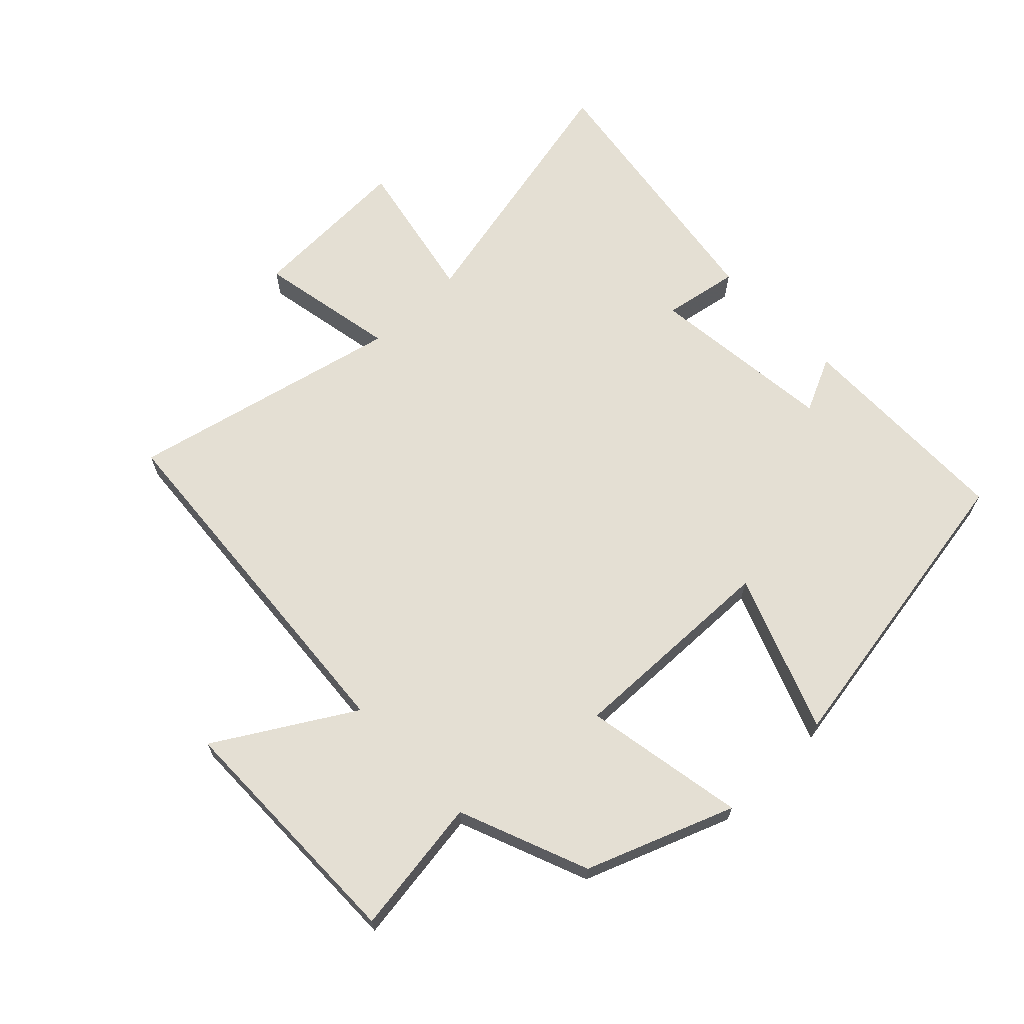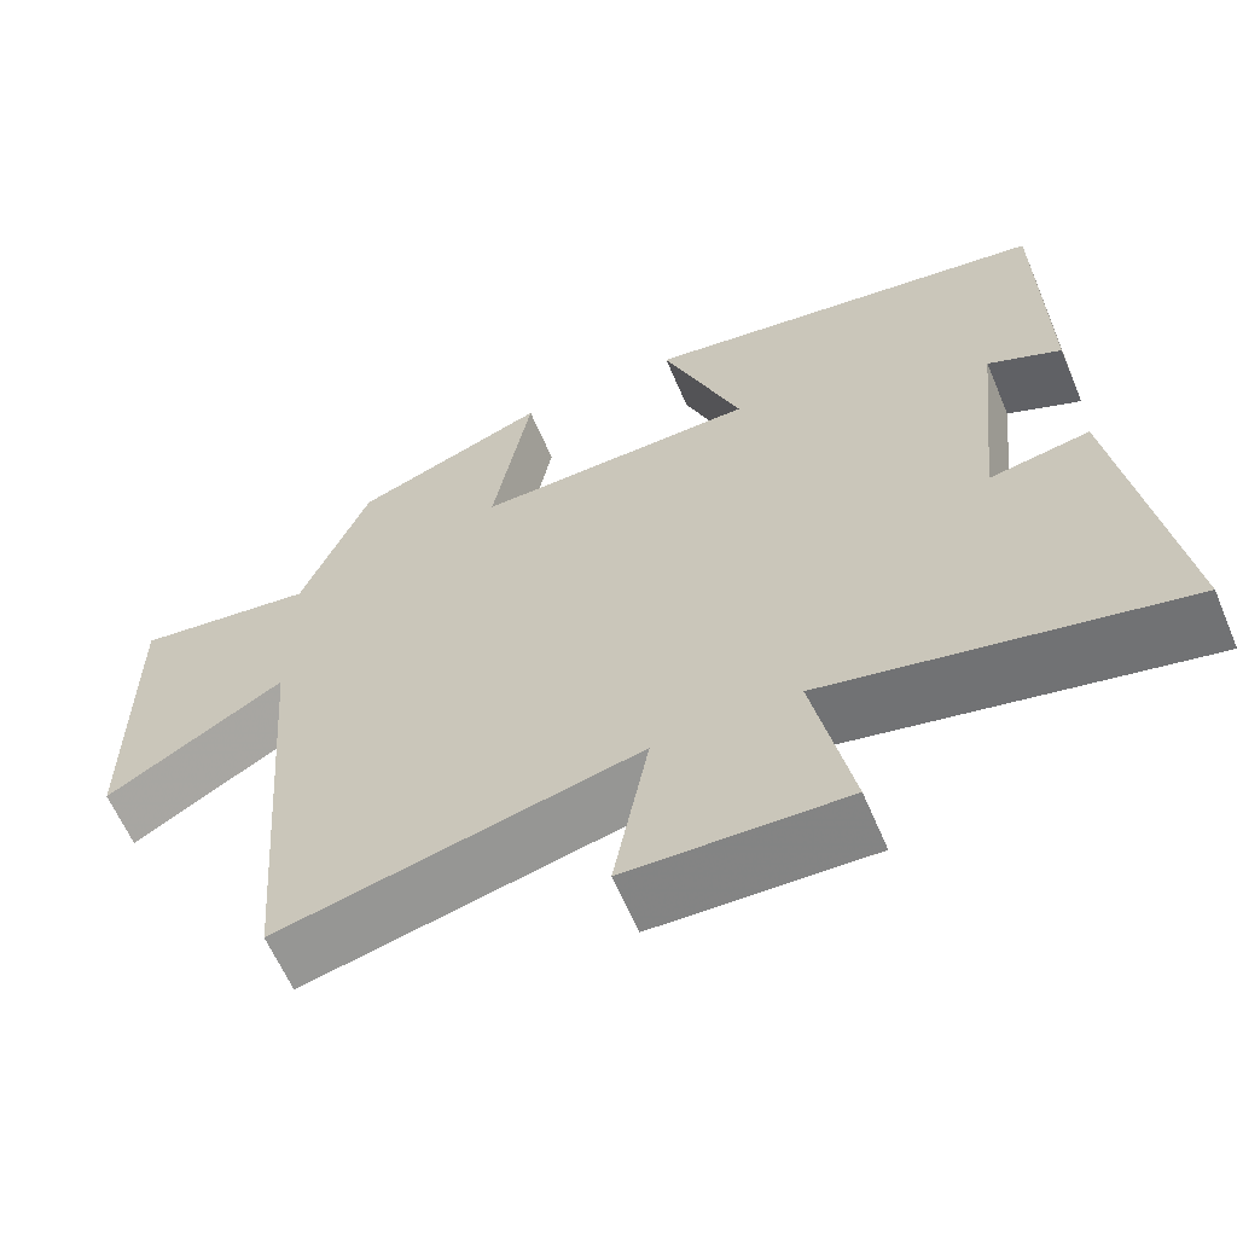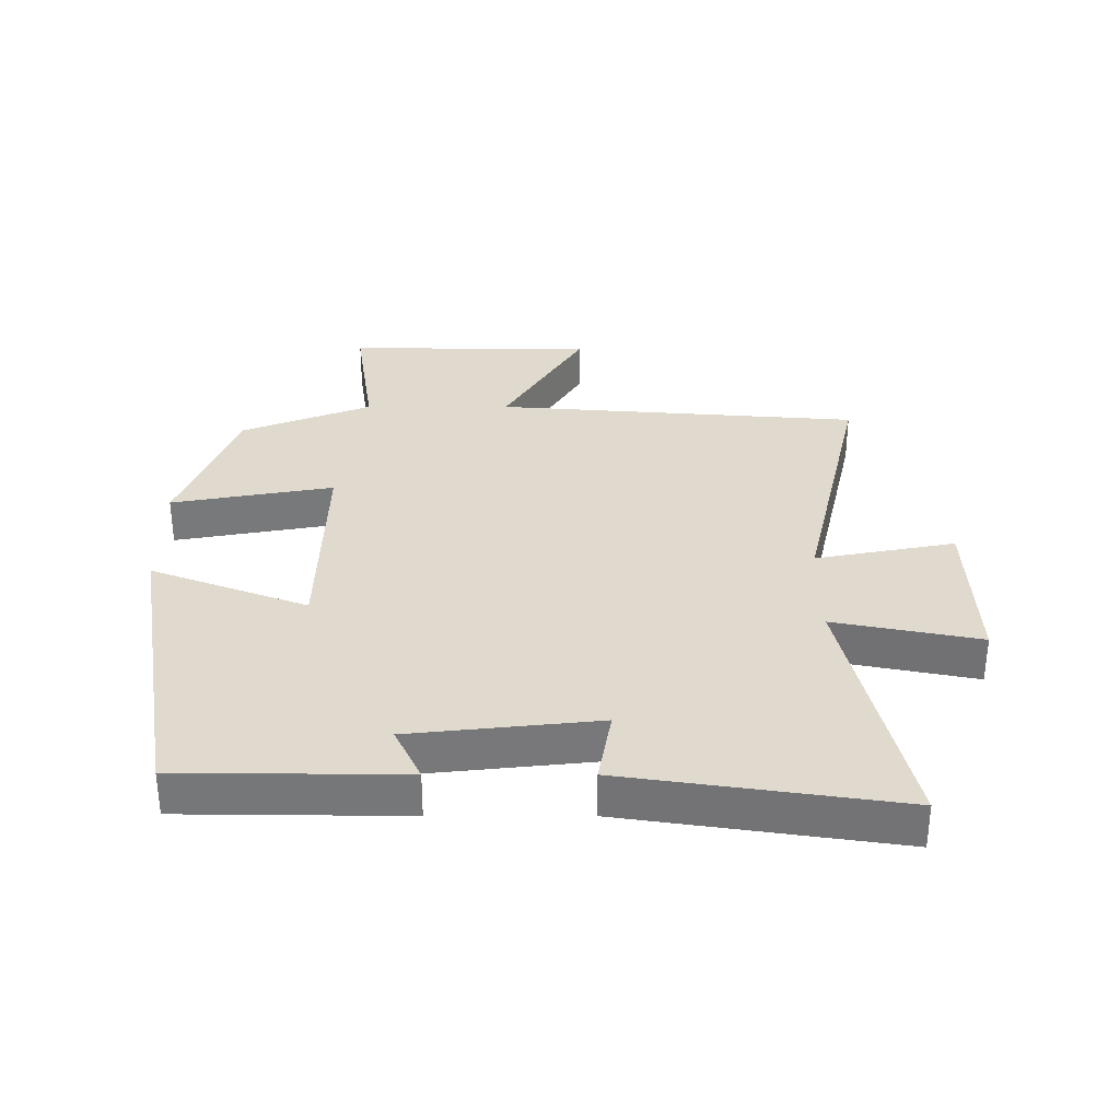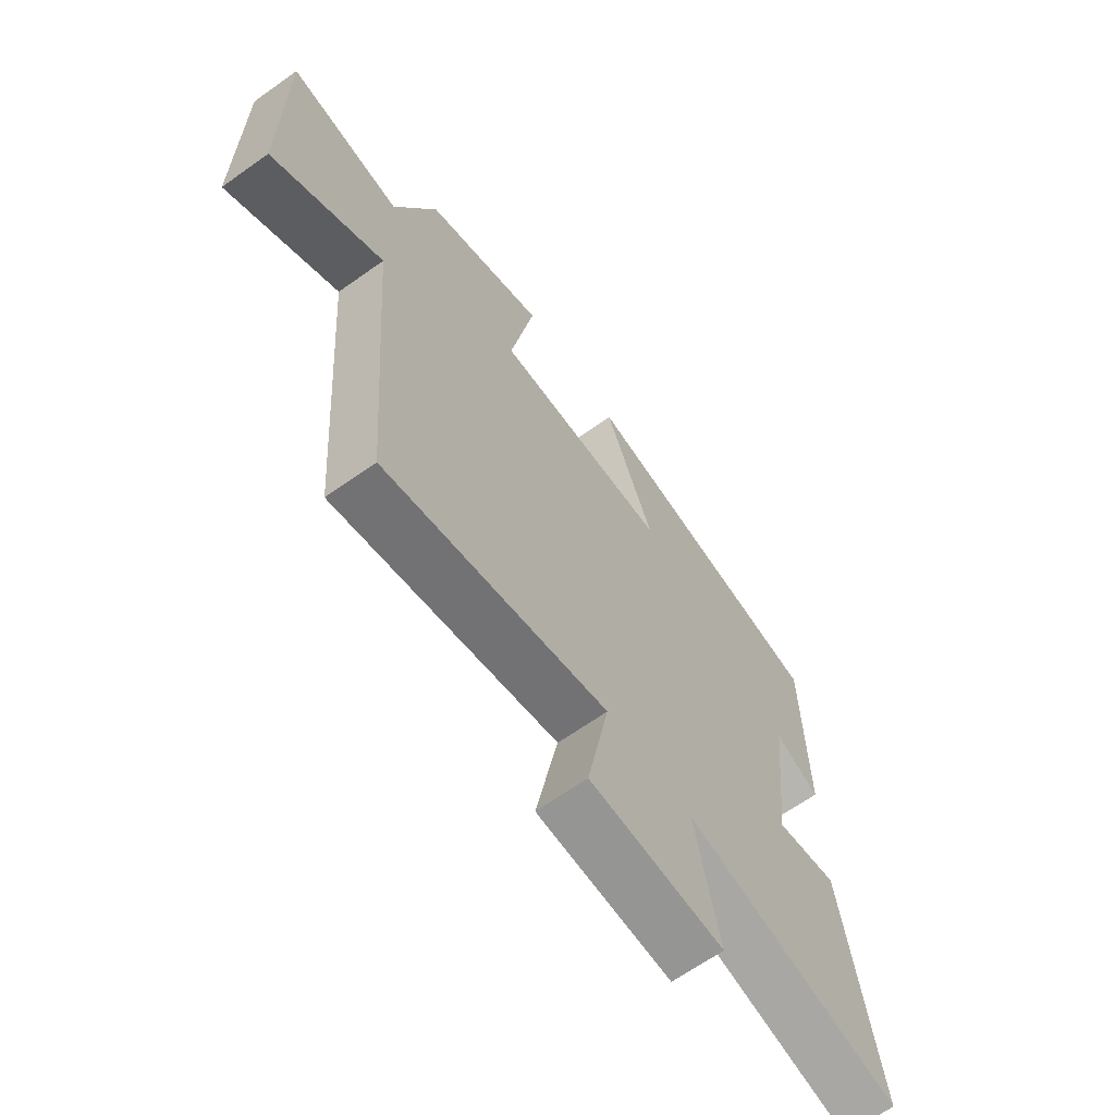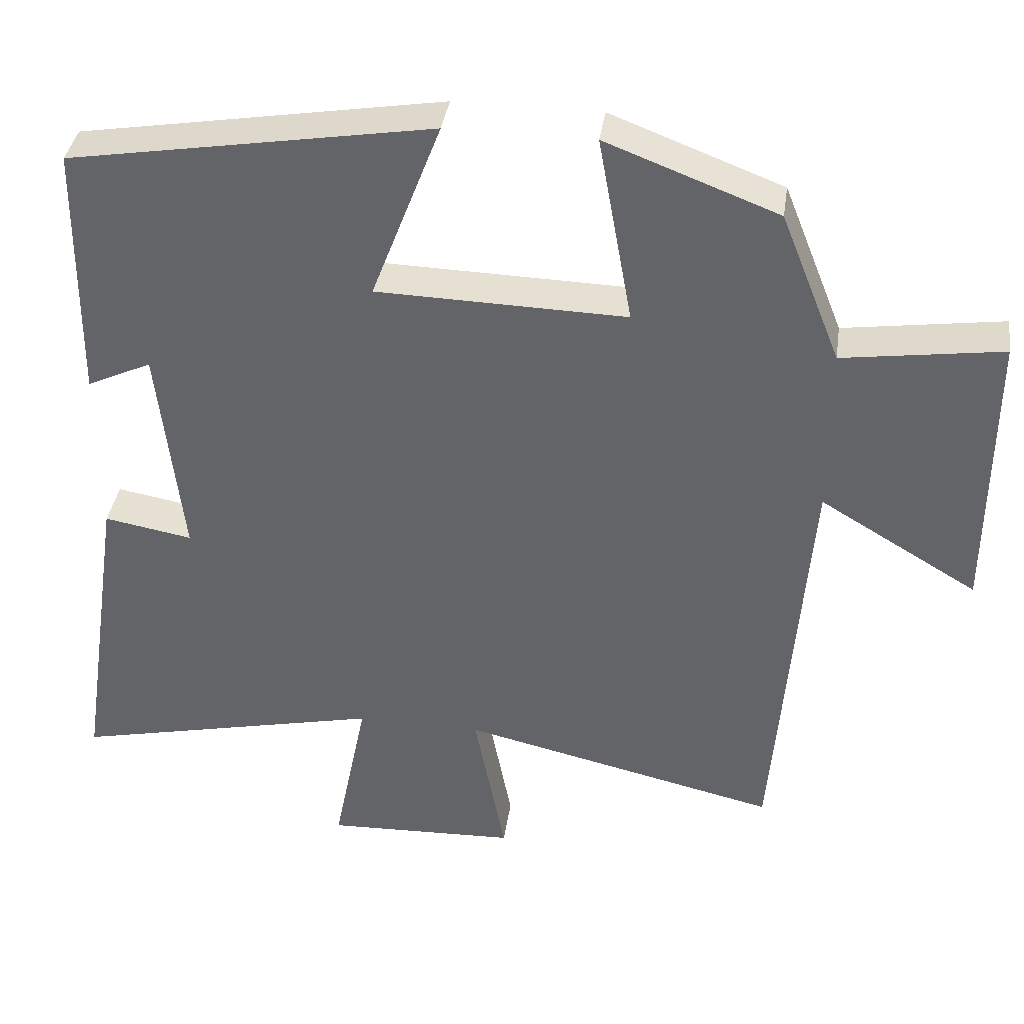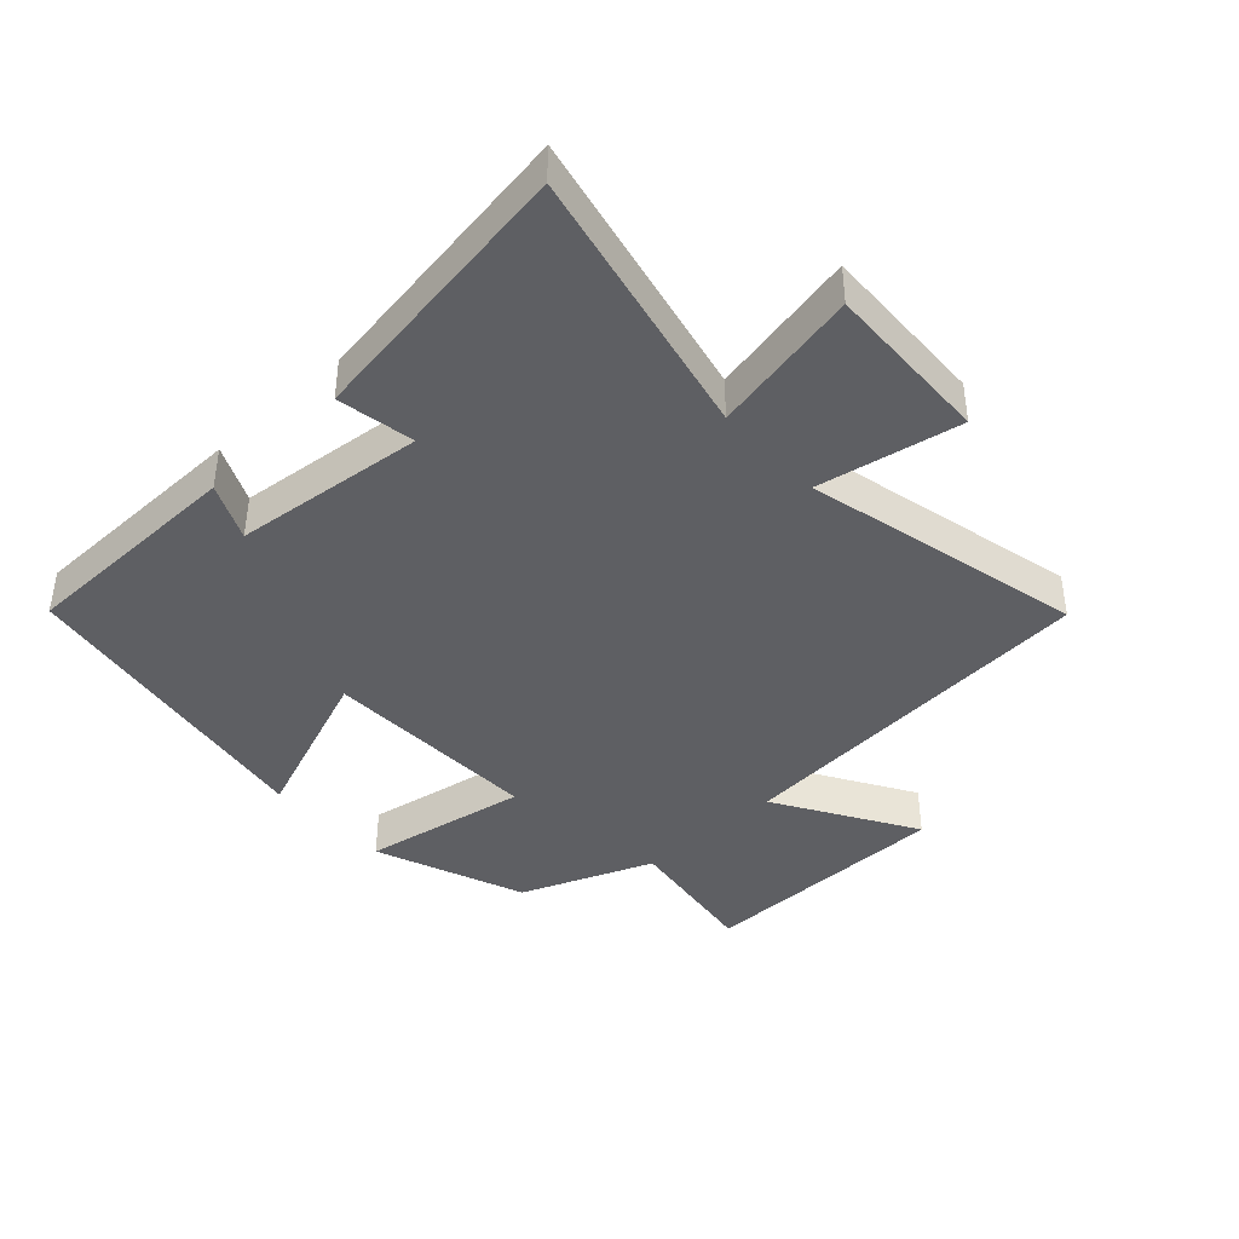
<metadata>
{"format":"obj","ext":"obj","renderer":"f3d","projection":"perspective","resolution":1024,"background":"white","views":[{"elev":66.6,"azim":-43.9,"up":"+Y"},{"elev":-62.4,"azim":23.0,"up":"+Z"},{"elev":32.8,"azim":90.0,"up":"+Y"},{"elev":-65.7,"azim":-54.5,"up":"+Z"},{"elev":37.8,"azim":-171.7,"up":"+Z"},{"elev":-41.3,"azim":132.8,"up":"+Y"}]}
</metadata>
<code>
v -0.419 0.07 0.412
v -0.188 0.07 0.5
v -0.234 0.07 0.246
v 0.102 0.07 0.254
v 0.008 0.07 0.5
v 0.496 0.07 0.418
v 0.5 0.07 0.068
v 0.413 0.07 0.109
v 0.381 0.07 -0.185
v 0.5 0.07 -0.164
v 0.564 0.07 -0.594
v 0.144 0.07 -0.5
v 0.19 0.07 -0.729
v -0.068 0.07 -0.719
v -0.026 0.07 -0.5
v -0.455 0.07 -0.598
v -0.5 0.07 -0.023
v -0.713 0.07 -0.15
v -0.715 0.07 0.24
v -0.5 0.07 0.209
v -0.419 0 0.412
v -0.188 0 0.5
v -0.234 0 0.246
v 0.102 0 0.254
v 0.008 0 0.5
v 0.496 0 0.418
v 0.5 0 0.068
v 0.413 0 0.109
v 0.381 0 -0.185
v 0.5 0 -0.164
v 0.564 0 -0.594
v 0.144 0 -0.5
v 0.19 0 -0.729
v -0.068 0 -0.719
v -0.026 0 -0.5
v -0.455 0 -0.598
v -0.5 0 -0.023
v -0.713 0 -0.15
v -0.715 0 0.24
v -0.5 0 0.209
f 17 18 19 20
f 17 20 1
f 16 17 1
f 15 16 1
f 12 13 14 15
f 12 15 1
f 9 10 11 12
f 8 9 12
f 5 6 7 8
f 4 5 8
f 3 4 8 12
f 1 2 3
f 1 3 12
f 40 39 38 37
f 21 40 37
f 21 37 36
f 21 36 35
f 35 34 33 32
f 21 35 32
f 32 31 30 29
f 32 29 28
f 28 27 26 25
f 28 25 24
f 32 28 24 23
f 23 22 21
f 32 23 21
f 1 21 22 2
f 2 22 23 3
f 3 23 24 4
f 4 24 25 5
f 5 25 26 6
f 6 26 27 7
f 7 27 28 8
f 8 28 29 9
f 9 29 30 10
f 10 30 31 11
f 11 31 32 12
f 12 32 33 13
f 13 33 34 14
f 14 34 35 15
f 15 35 36 16
f 16 36 37 17
f 17 37 38 18
f 18 38 39 19
f 19 39 40 20
f 20 40 21 1

</code>
